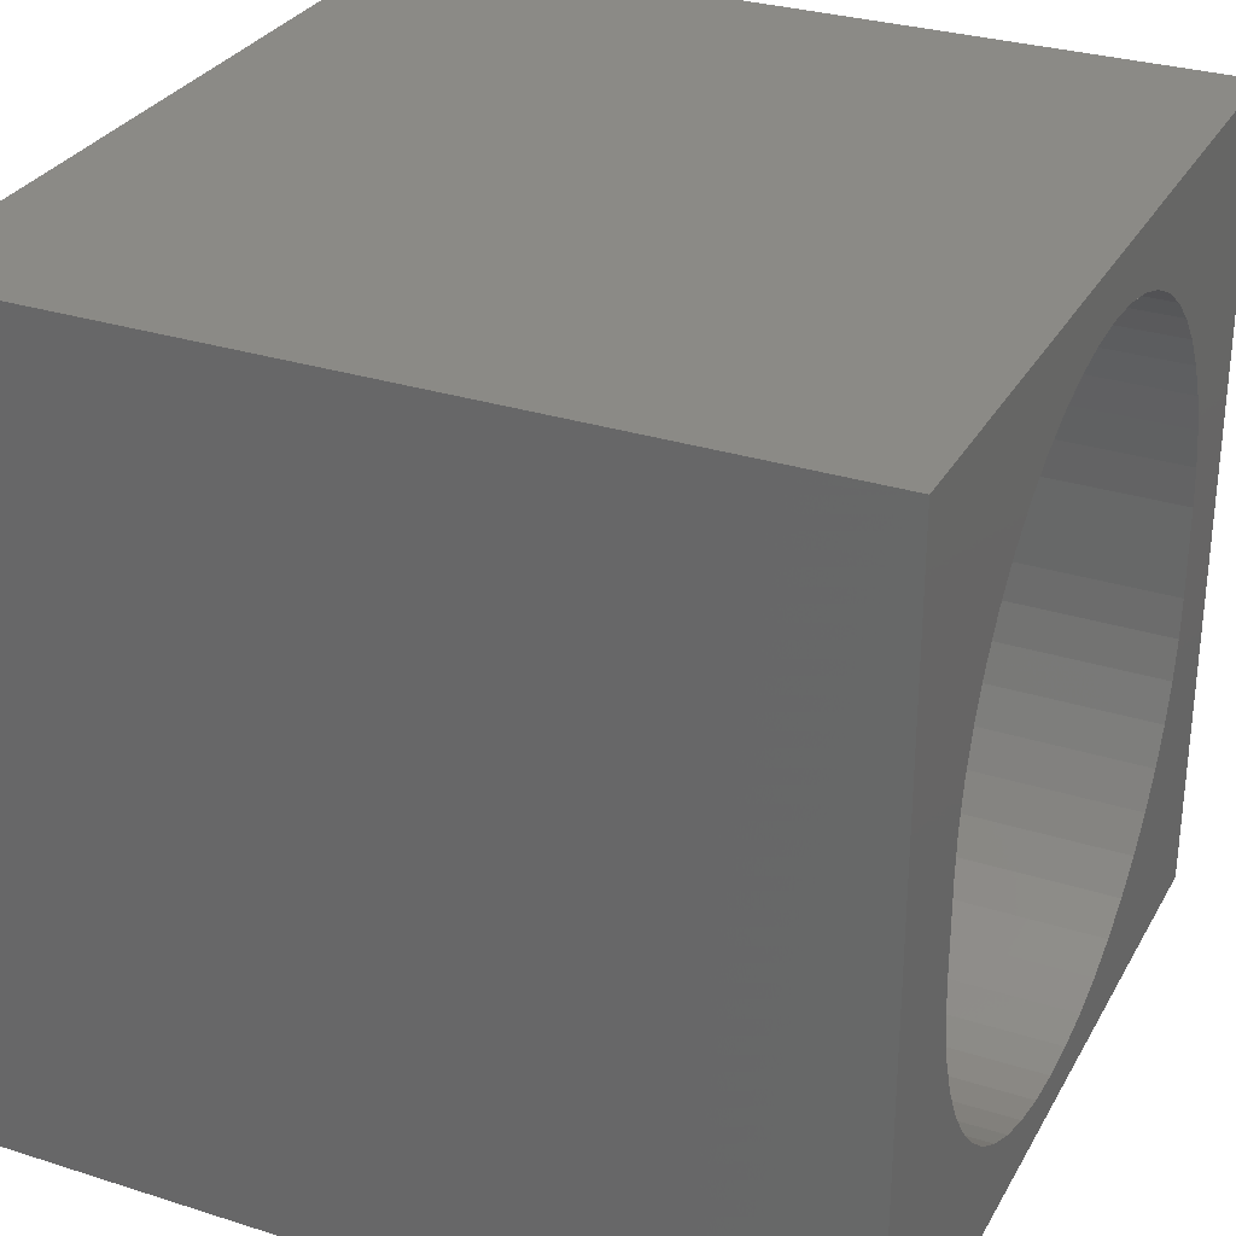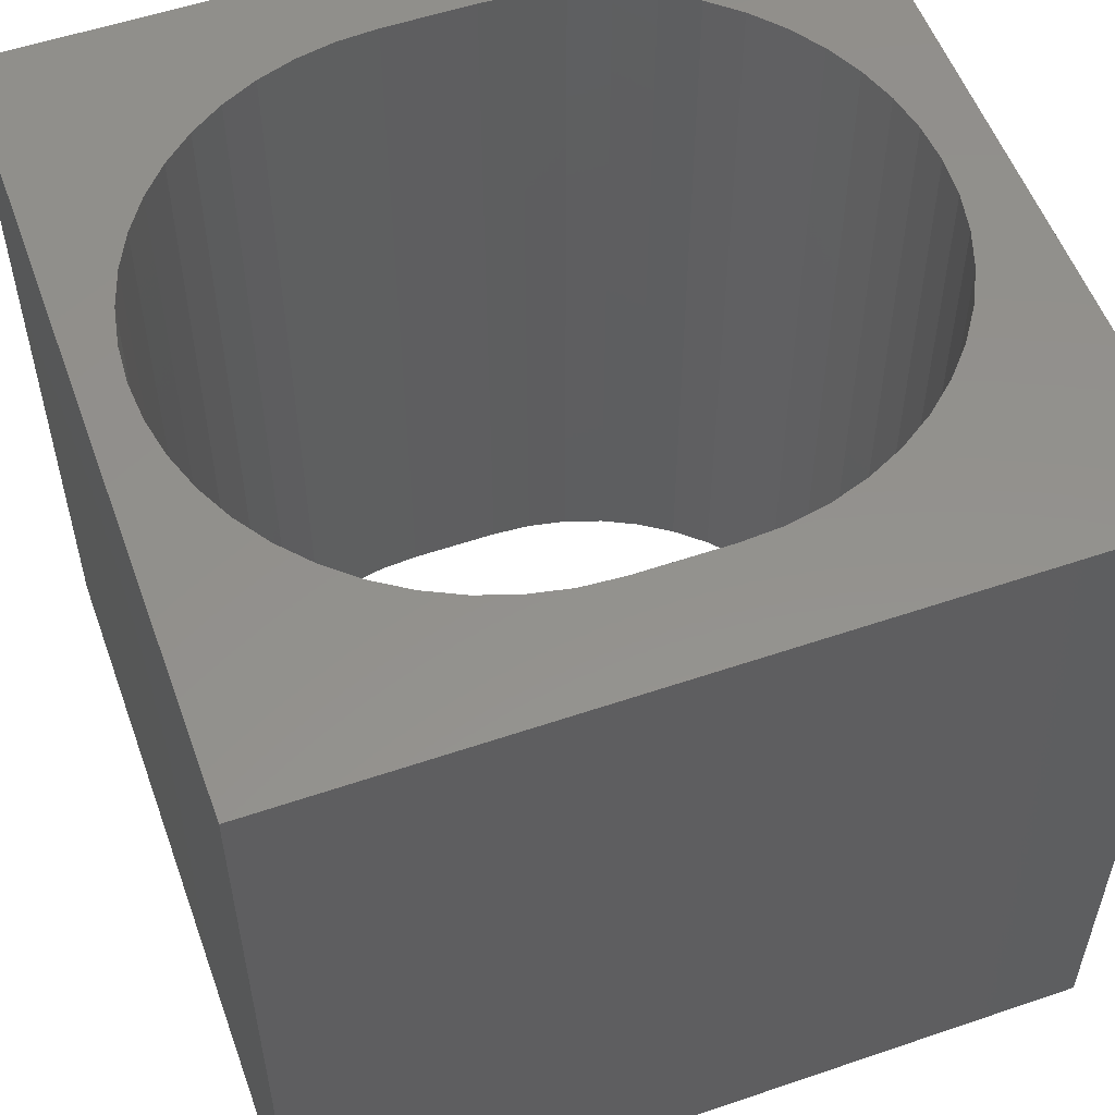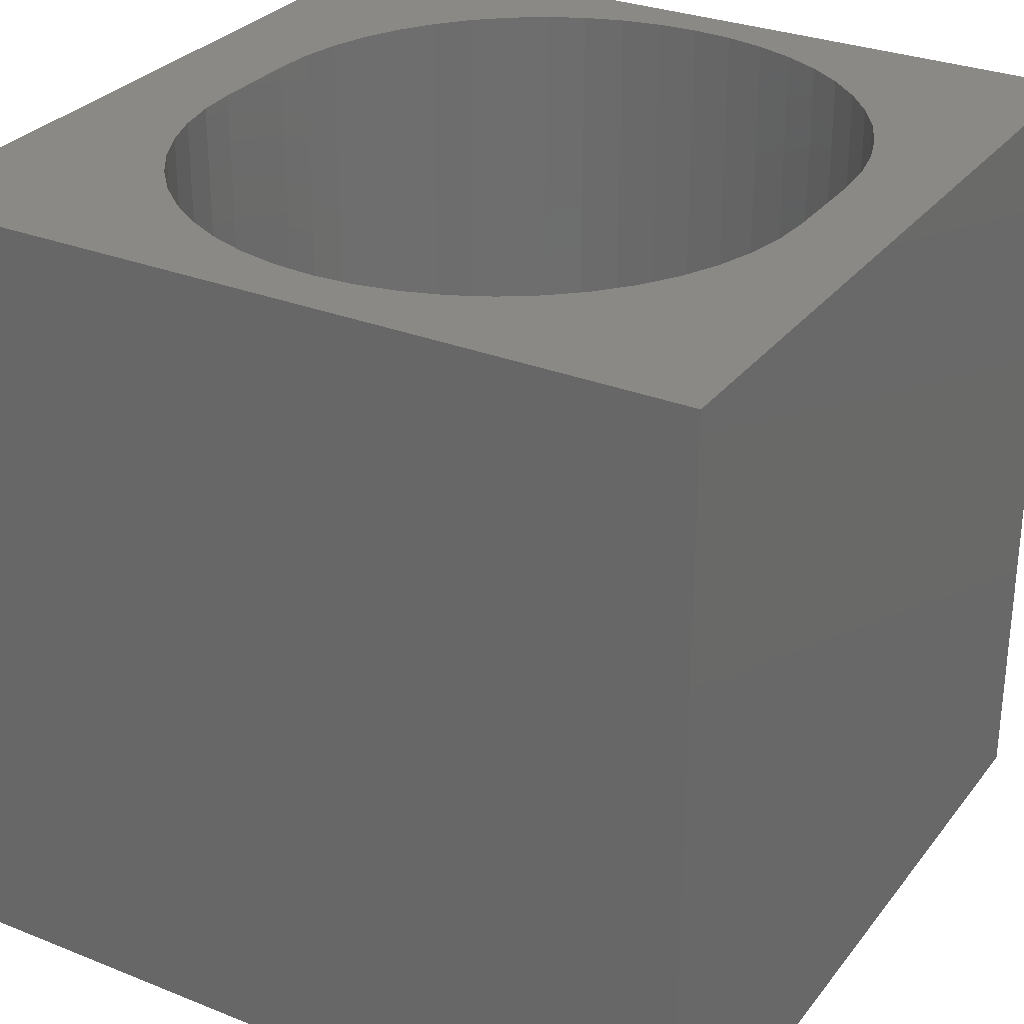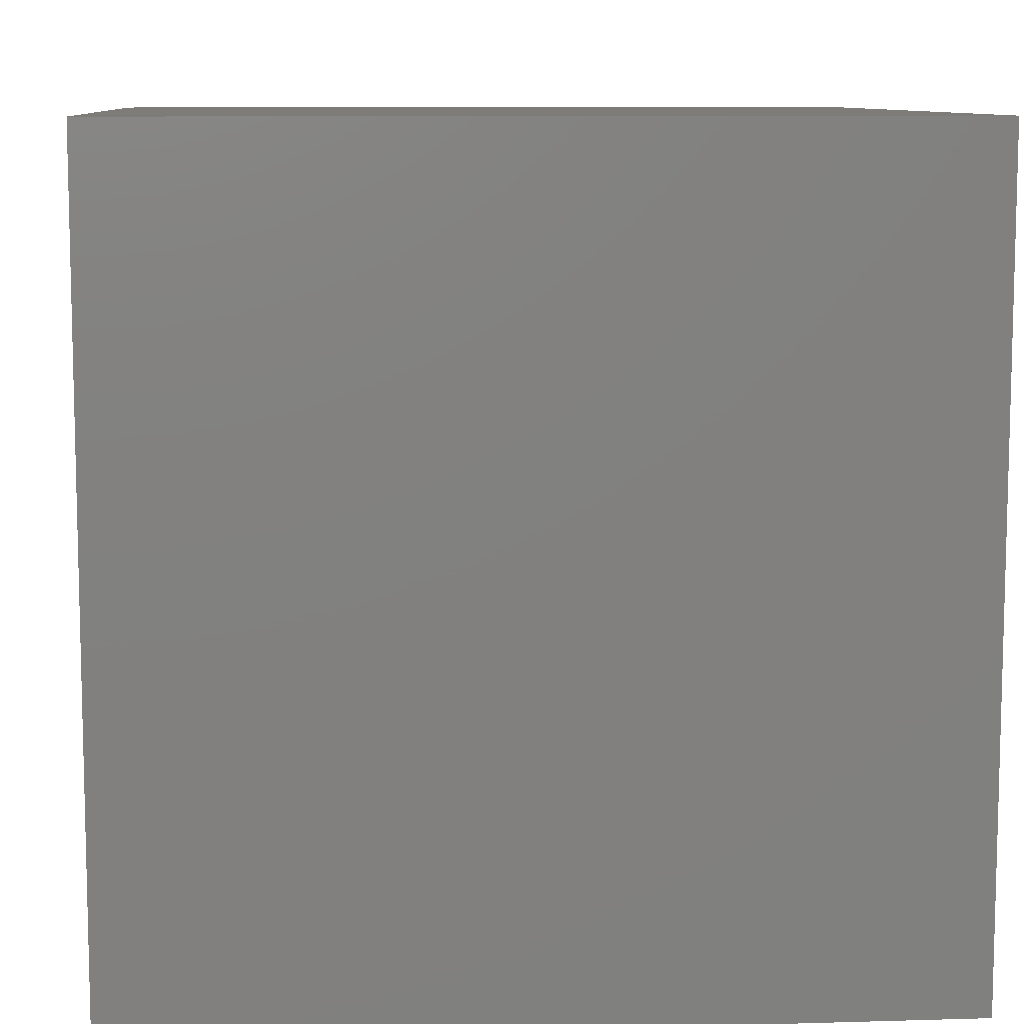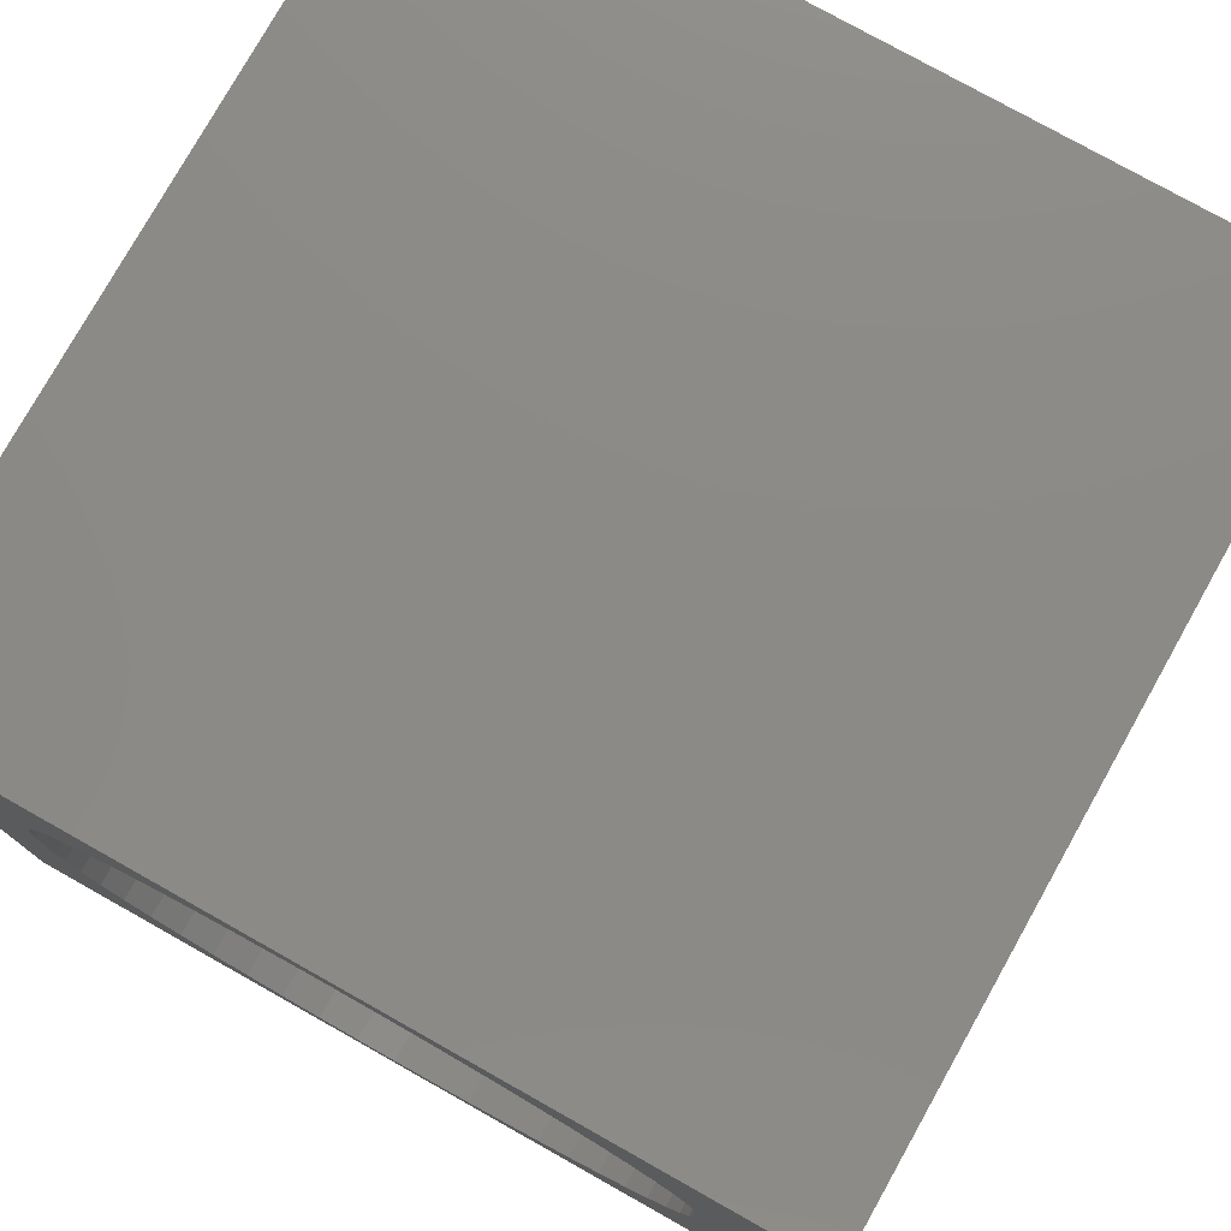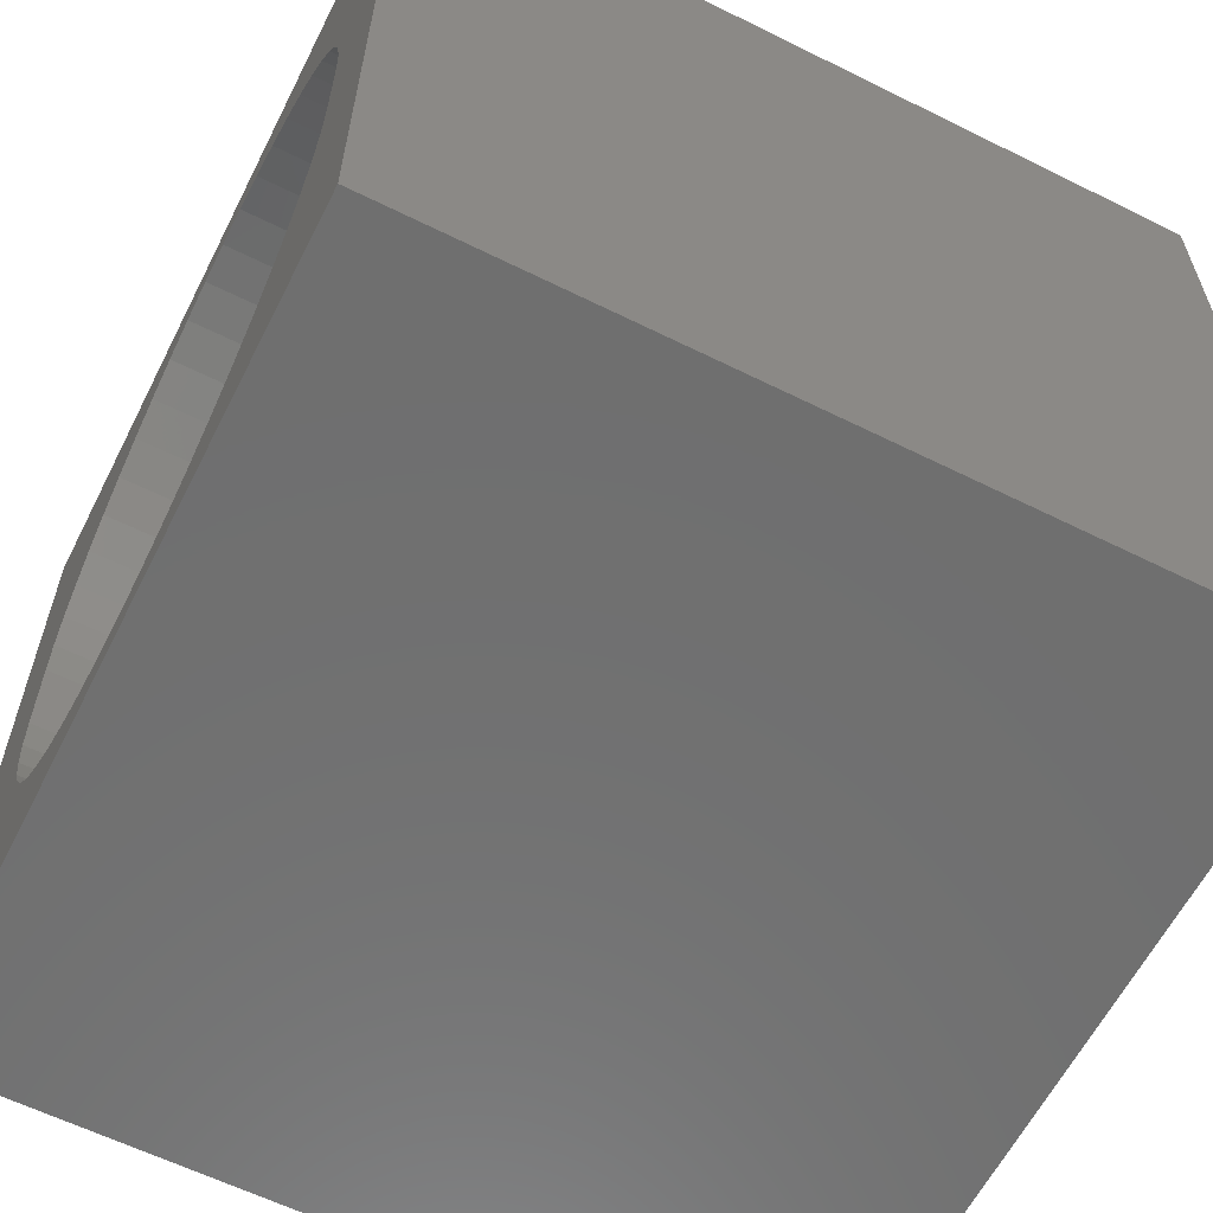
<metadata>
{"format":"stl","ext":"stl","renderer":"f3d","projection":"perspective","resolution":1024,"background":"white","views":[{"elev":30.3,"azim":114.7,"up":"+Y"},{"elev":55.0,"azim":70.2,"up":"+Z"},{"elev":29.6,"azim":-149.6,"up":"+Z"},{"elev":9.2,"azim":-94.5,"up":"+Y"},{"elev":77.7,"azim":29.3,"up":"+Y"},{"elev":-61.2,"azim":-116.8,"up":"+Y"}]}
</metadata>
<code>
# stl→obj: 108 verts, 216 faces
v 0 10 10
v 0 10 0
v 0 0 10
v 0 0 0
v 8.682 3.864 10
v 8.585 3.372 10
v 10 0 10
v 8.423 2.896 10
v 8.201 2.446 10
v 1.832 2.029 10
v 1.553 2.446 10
v 5.378 9.3 10
v 10 10 10
v 4.877 9.333 10
v 4.376 9.3 10
v 3.884 9.202 10
v 5.871 9.202 10
v 6.346 9.041 10
v 6.796 8.819 10
v 7.214 8.54 10
v 7.591 8.209 10
v 7.922 7.831 10
v 8.201 7.414 10
v 8.423 6.964 10
v 8.585 6.488 10
v 7.922 2.029 10
v 7.591 1.651 10
v 7.214 1.32 10
v 2.163 8.209 10
v 2.541 8.54 10
v 2.958 1.041 10
v 3.409 0.8192 10
v 3.884 0.6578 10
v 2.541 1.32 10
v 2.163 1.651 10
v 1.17 6.488 10
v 1.331 6.964 10
v 2.958 8.819 10
v 3.409 9.041 10
v 6.796 1.041 10
v 6.346 0.8192 10
v 5.871 0.6578 10
v 5.378 0.5598 10
v 4.877 0.527 10
v 4.376 0.5598 10
v 1.553 7.414 10
v 1.832 7.831 10
v 8.682 5.996 10
v 8.715 5.495 10
v 8.715 4.365 10
v 1.331 2.896 10
v 1.17 3.372 10
v 1.072 3.864 10
v 1.039 4.365 10
v 1.039 5.495 10
v 1.072 5.996 10
v 10 10 0
v 10 0 0
v 7.591 8.209 0
v 7.214 8.54 0
v 3.884 9.202 0
v 3.409 9.041 0
v 7.922 7.831 0
v 6.796 8.819 0
v 6.346 9.041 0
v 5.871 9.202 0
v 2.163 8.209 0
v 1.832 7.831 0
v 1.072 3.864 0
v 1.17 3.372 0
v 1.331 2.896 0
v 1.553 2.446 0
v 1.832 2.029 0
v 2.163 1.651 0
v 2.541 1.32 0
v 5.378 9.3 0
v 4.877 9.333 0
v 4.376 9.3 0
v 2.958 8.819 0
v 2.541 8.54 0
v 2.958 1.041 0
v 3.409 0.8192 0
v 3.884 0.6578 0
v 8.585 6.488 0
v 8.423 6.964 0
v 8.201 7.414 0
v 5.871 0.6578 0
v 6.346 0.8192 0
v 6.796 1.041 0
v 7.214 1.32 0
v 7.591 1.651 0
v 7.922 2.029 0
v 8.201 2.446 0
v 8.423 2.896 0
v 8.585 3.372 0
v 8.682 3.864 0
v 1.553 7.414 0
v 1.331 6.964 0
v 1.17 6.488 0
v 1.072 5.996 0
v 1.039 5.495 0
v 1.039 4.365 0
v 4.376 0.5598 0
v 4.877 0.527 0
v 5.378 0.5598 0
v 8.715 4.365 0
v 8.715 5.495 0
v 8.682 5.996 0
f 1 2 3
f 3 2 4
f 5 6 7
f 7 6 8
f 7 8 9
f 10 11 3
f 12 13 14
f 14 13 1
f 14 1 15
f 15 1 16
f 12 17 13
f 13 17 18
f 13 18 19
f 19 20 13
f 13 20 21
f 13 21 22
f 22 23 13
f 13 23 24
f 13 24 25
f 9 26 7
f 7 26 27
f 7 27 28
f 1 29 30
f 31 3 32
f 32 3 33
f 31 34 3
f 3 34 35
f 3 35 10
f 36 37 1
f 30 38 1
f 1 38 39
f 1 39 16
f 28 40 7
f 7 40 41
f 7 41 42
f 42 43 7
f 7 43 44
f 7 44 3
f 3 44 45
f 3 45 33
f 37 46 1
f 1 46 47
f 1 47 29
f 25 48 13
f 13 48 49
f 13 49 7
f 7 49 50
f 7 50 5
f 11 51 3
f 3 51 52
f 3 52 53
f 53 54 3
f 3 54 55
f 3 55 1
f 1 55 56
f 1 56 36
f 57 13 58
f 58 13 7
f 59 60 57
f 61 62 2
f 59 57 63
f 60 64 57
f 57 64 65
f 57 65 66
f 2 67 68
f 69 70 4
f 4 70 71
f 4 71 72
f 72 73 4
f 4 73 74
f 4 74 75
f 66 76 57
f 57 76 77
f 57 77 2
f 2 77 78
f 2 78 61
f 62 79 2
f 2 79 80
f 2 80 67
f 75 81 4
f 4 81 82
f 4 82 83
f 84 85 57
f 57 85 86
f 57 86 63
f 87 88 58
f 58 88 89
f 58 89 90
f 90 91 58
f 58 91 92
f 58 92 93
f 93 94 58
f 58 94 95
f 58 95 96
f 68 97 2
f 2 97 98
f 2 98 99
f 99 100 2
f 2 100 101
f 2 101 4
f 4 101 102
f 4 102 69
f 83 103 4
f 4 103 104
f 4 104 58
f 58 104 105
f 58 105 87
f 96 106 58
f 58 106 107
f 58 107 57
f 57 107 108
f 57 108 84
f 13 57 1
f 1 57 2
f 58 7 4
f 4 7 3
f 102 54 53
f 102 53 69
f 69 53 52
f 69 52 70
f 70 52 51
f 70 51 71
f 71 51 11
f 71 11 72
f 72 11 10
f 72 10 73
f 73 10 35
f 73 35 74
f 74 35 34
f 74 34 75
f 75 34 31
f 75 31 81
f 81 31 32
f 81 32 82
f 82 32 33
f 82 33 83
f 83 33 45
f 83 45 103
f 103 45 44
f 103 44 104
f 104 44 43
f 104 43 105
f 105 43 42
f 105 42 87
f 87 42 41
f 87 41 88
f 88 41 40
f 88 40 89
f 89 40 28
f 89 28 90
f 90 28 27
f 90 27 91
f 91 27 26
f 91 26 92
f 92 26 9
f 92 9 93
f 93 9 8
f 93 8 94
f 94 8 6
f 94 6 95
f 95 6 5
f 95 5 96
f 96 5 50
f 96 50 106
f 102 101 54
f 54 101 55
f 107 49 48
f 107 48 108
f 108 48 25
f 108 25 84
f 84 25 24
f 84 24 85
f 85 24 23
f 85 23 86
f 86 23 22
f 86 22 63
f 63 22 21
f 63 21 59
f 59 21 20
f 59 20 60
f 60 20 19
f 60 19 64
f 64 19 18
f 64 18 65
f 65 18 17
f 65 17 66
f 66 17 12
f 66 12 76
f 76 12 14
f 76 14 77
f 77 14 15
f 77 15 78
f 78 15 16
f 78 16 61
f 61 16 39
f 61 39 62
f 62 39 38
f 62 38 79
f 79 38 30
f 79 30 80
f 80 30 29
f 80 29 67
f 67 29 47
f 67 47 68
f 68 47 46
f 68 46 97
f 97 46 37
f 97 37 98
f 98 37 36
f 98 36 99
f 99 36 56
f 99 56 100
f 100 56 55
f 100 55 101
f 107 106 49
f 49 106 50

</code>
